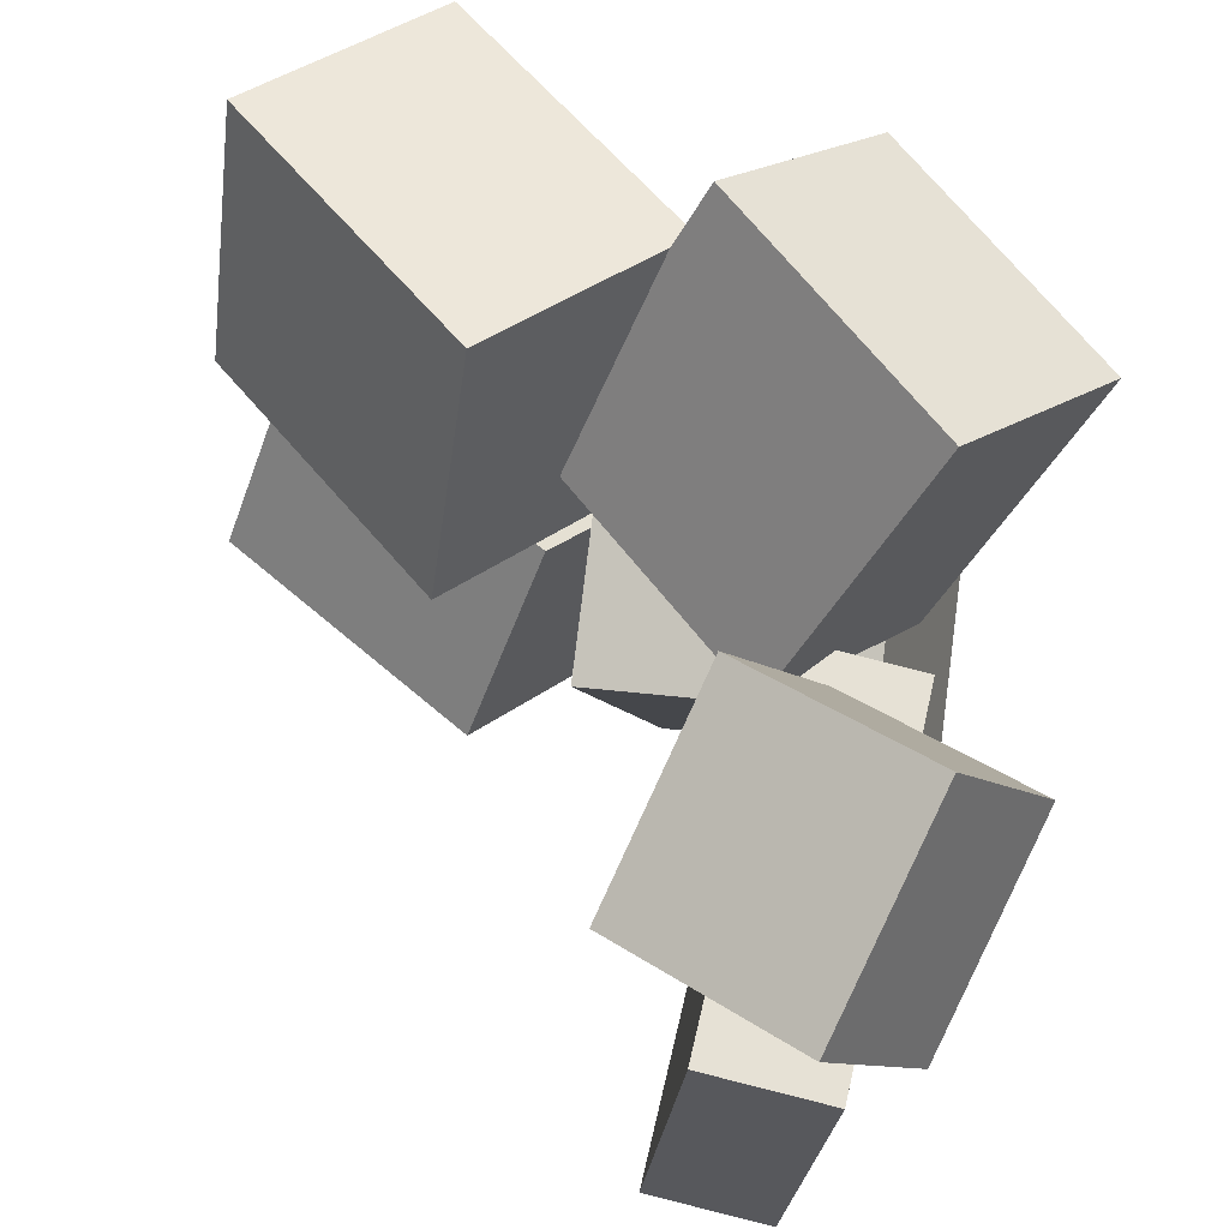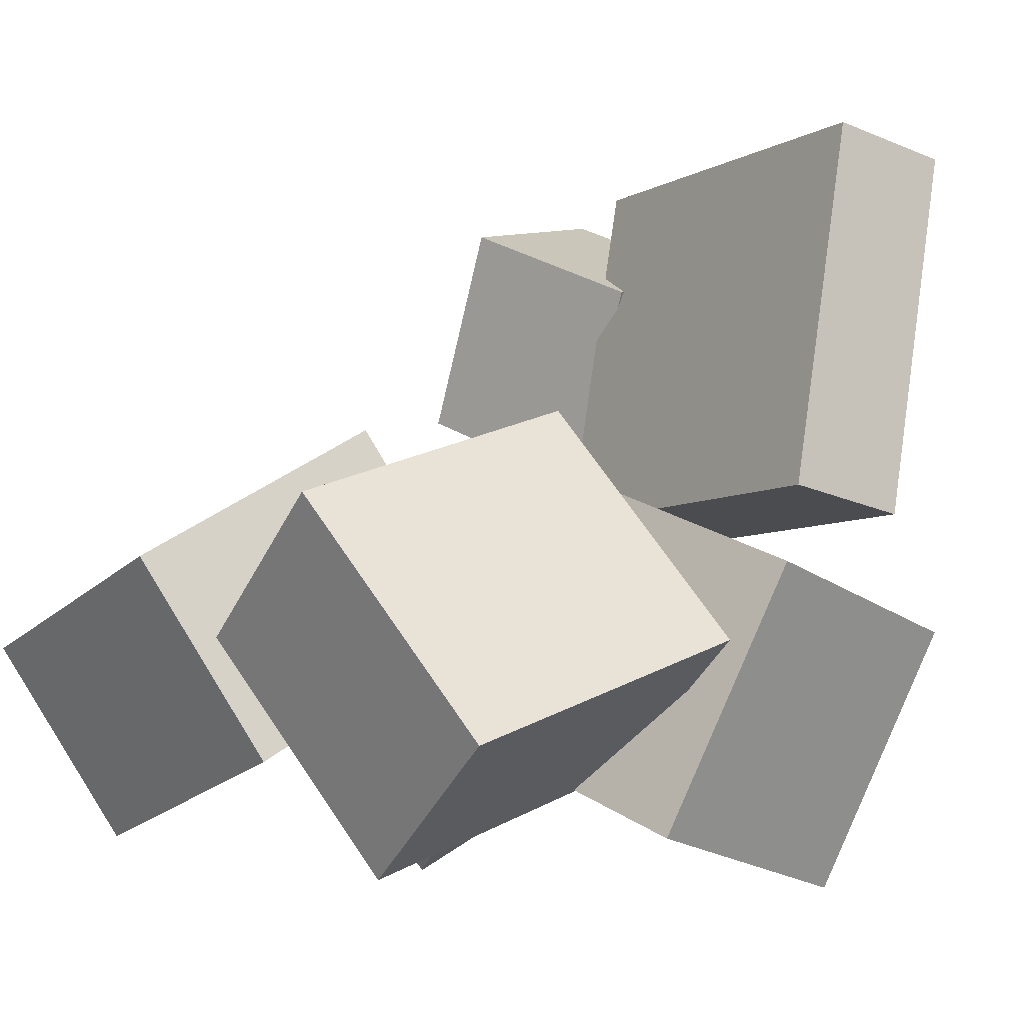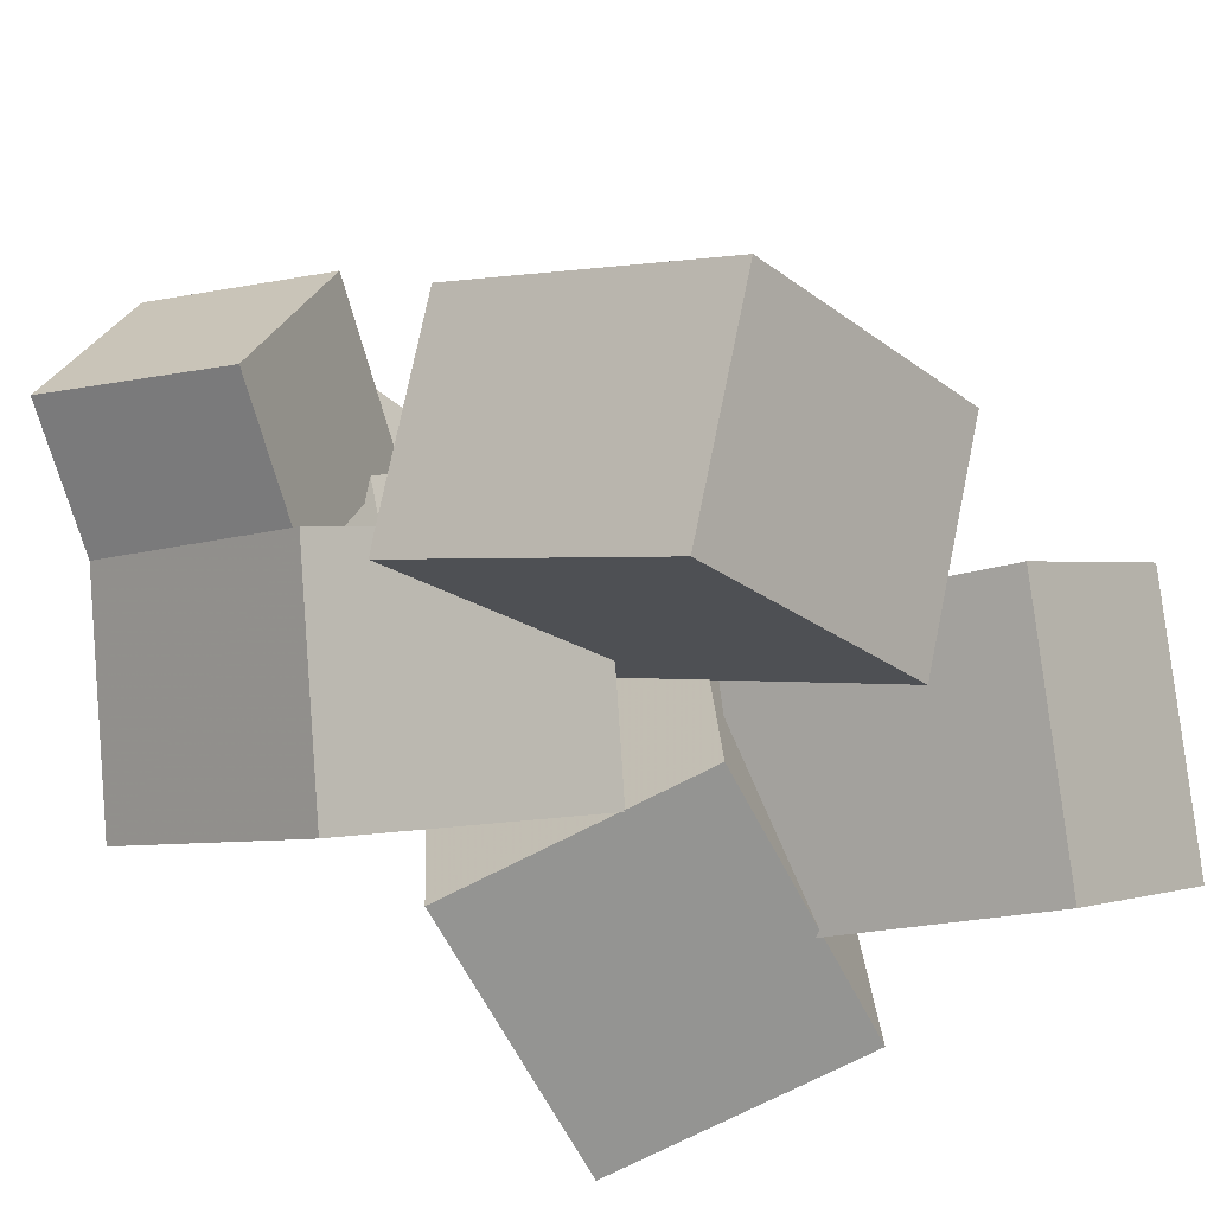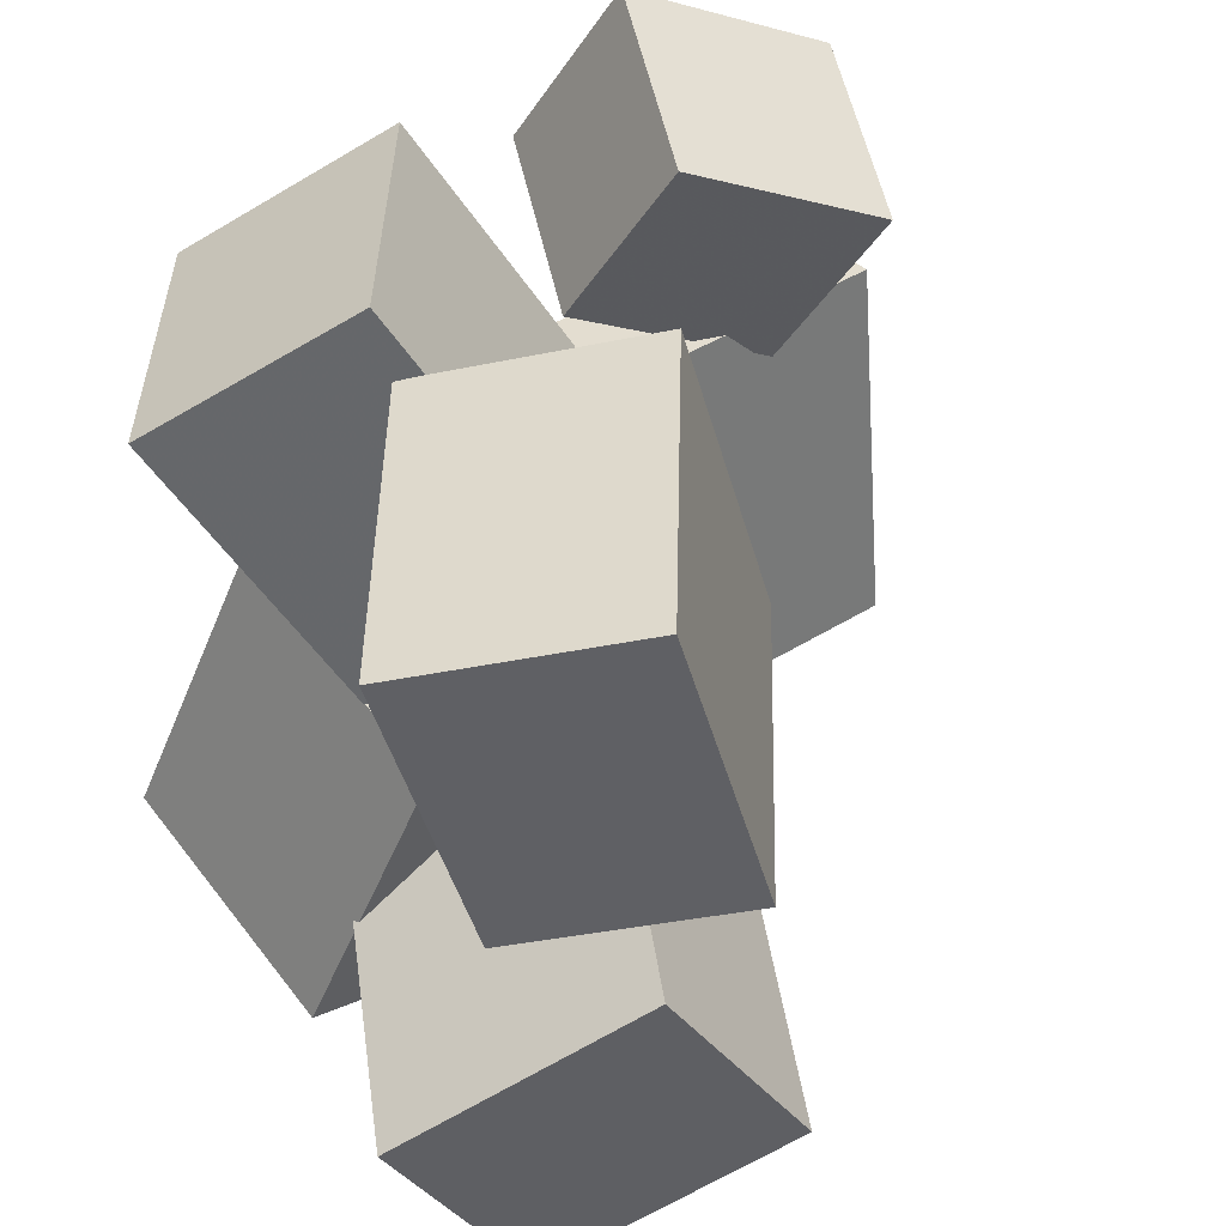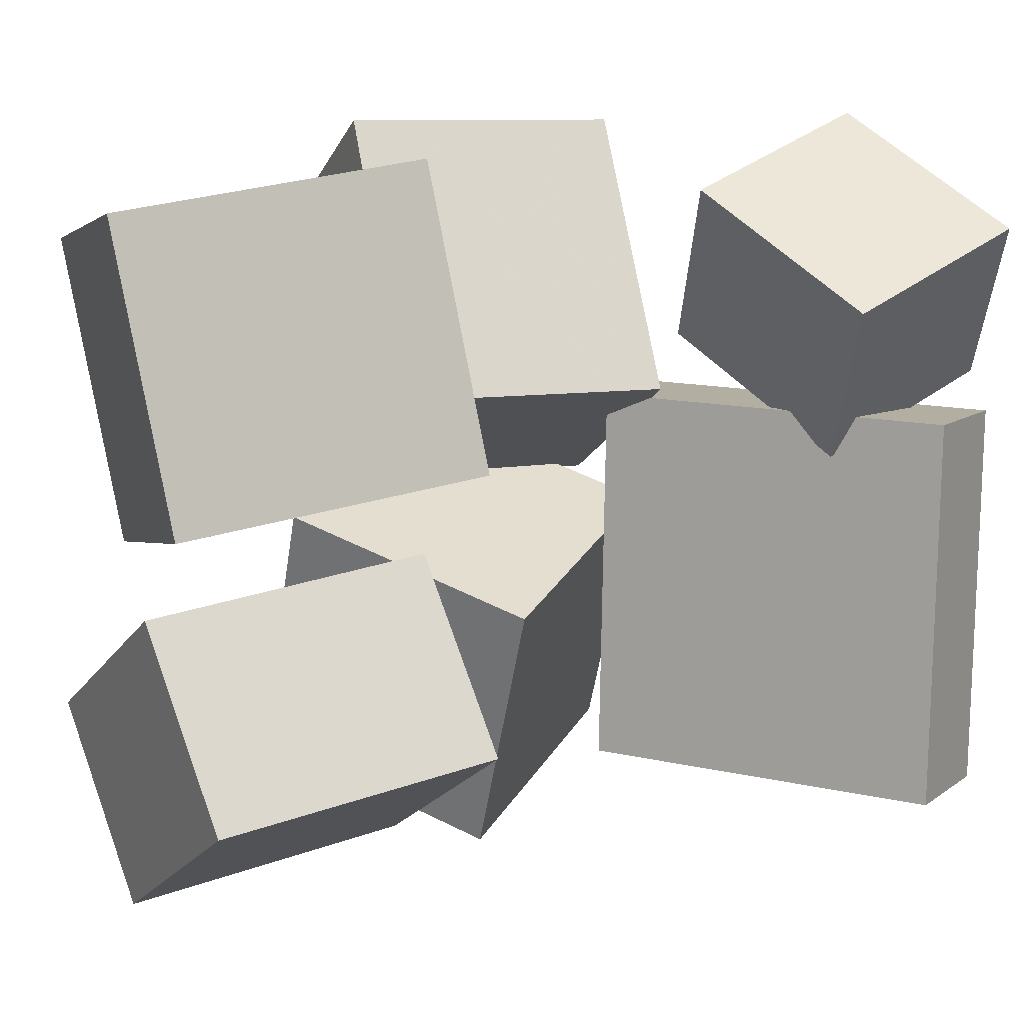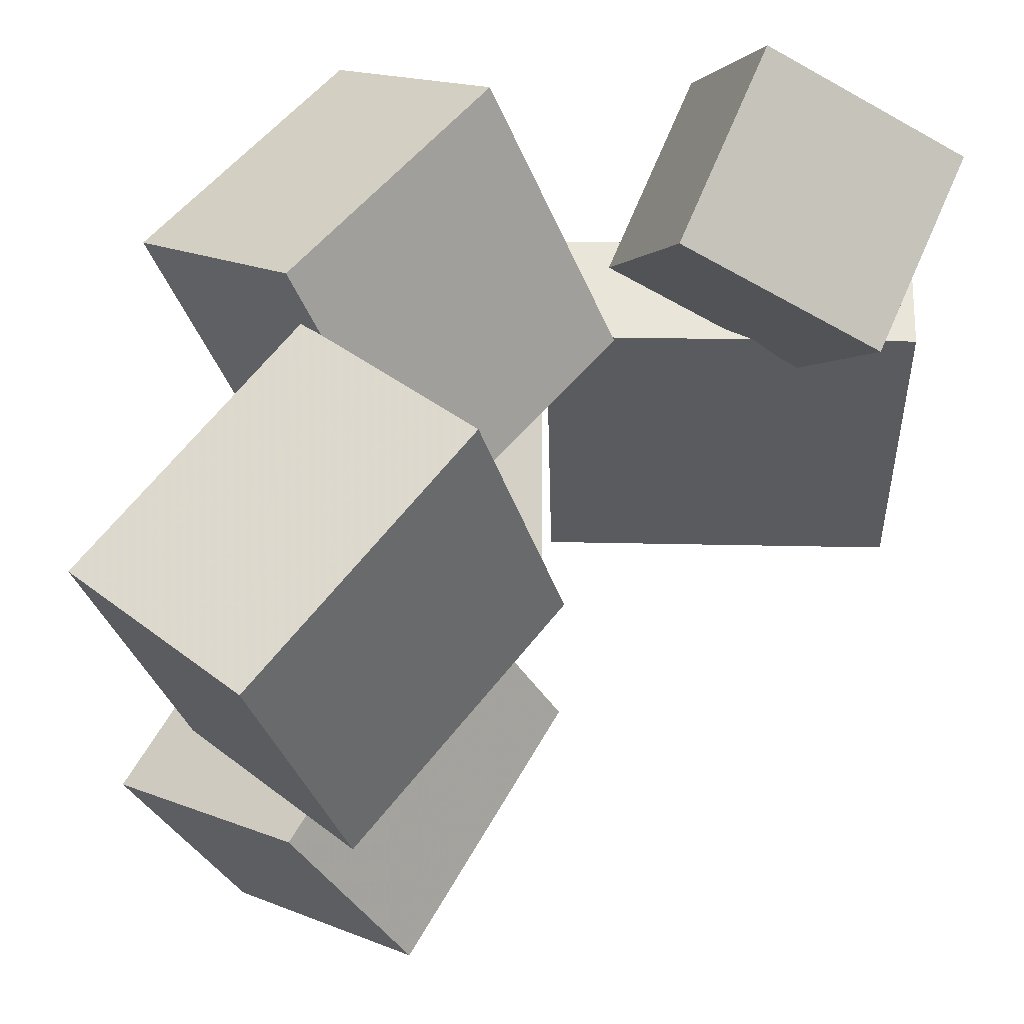
<metadata>
{"format":"obj","ext":"obj","renderer":"f3d","projection":"perspective","resolution":1024,"background":"white","views":[{"elev":66.1,"azim":-155.3,"up":"+Z"},{"elev":-3.8,"azim":142.6,"up":"+Y"},{"elev":-43.1,"azim":38.3,"up":"+Y"},{"elev":40.4,"azim":65.0,"up":"+Z"},{"elev":15.6,"azim":130.9,"up":"+Z"},{"elev":61.8,"azim":103.5,"up":"+Z"}]}
</metadata>
<code>
v -0.1997 0.02722 -0.2328
v -0.2222 0.01417 0.06103
v -0.2564 0.3042 -0.2249
v -0.279 0.2912 0.06897
v -0.1083 0.0457 -0.225
v -0.1309 0.03265 0.06886
v -0.1651 0.3227 -0.217
v -0.1876 0.3097 0.0768
f 1.0 7.0 5.0
f 1.0 3.0 7.0
f 1.0 4.0 3.0
f 1.0 2.0 4.0
f 3.0 8.0 7.0
f 3.0 4.0 8.0
f 5.0 7.0 8.0
f 5.0 8.0 6.0
f 1.0 5.0 6.0
f 1.0 6.0 2.0
f 2.0 6.0 8.0
f 2.0 8.0 4.0
v -0.3138 0.2554 0.08975
v -0.3217 0.1012 0.1638
v -0.2625 0.3133 0.2157
v -0.2704 0.1591 0.2898
v -0.1646 0.2252 0.04283
v -0.1725 0.07104 0.1169
v -0.1133 0.2831 0.1688
v -0.1212 0.129 0.2429
f 9.0 15.0 13.0
f 9.0 11.0 15.0
f 9.0 12.0 11.0
f 9.0 10.0 12.0
f 11.0 16.0 15.0
f 11.0 12.0 16.0
f 13.0 15.0 16.0
f 13.0 16.0 14.0
f 9.0 13.0 14.0
f 9.0 14.0 10.0
f 10.0 14.0 16.0
f 10.0 16.0 12.0
v -0.1677 -0.2516 -0.1876
v -0.1331 -0.1742 0.0269
v -0.2269 -0.06112 -0.2468
v -0.1922 0.01628 -0.03229
v 0.02922 -0.2055 -0.236
v 0.06388 -0.1281 -0.02157
v -0.02994 -0.01501 -0.2952
v 0.004715 0.06238 -0.08076
f 17.0 23.0 21.0
f 17.0 19.0 23.0
f 17.0 20.0 19.0
f 17.0 18.0 20.0
f 19.0 24.0 23.0
f 19.0 20.0 24.0
f 21.0 23.0 24.0
f 21.0 24.0 22.0
f 17.0 21.0 22.0
f 17.0 22.0 18.0
f 18.0 22.0 24.0
f 18.0 24.0 20.0
v 0.005095 -0.05047 0.01209
v 0.0005042 -0.1137 0.2355
v 0.08305 0.09608 0.05515
v 0.07846 0.03287 0.2786
v 0.2159 -0.1552 -0.0132
v 0.2113 -0.2184 0.2102
v 0.2939 -0.008627 0.02986
v 0.2893 -0.07184 0.2533
f 25.0 31.0 29.0
f 25.0 27.0 31.0
f 25.0 28.0 27.0
f 25.0 26.0 28.0
f 27.0 32.0 31.0
f 27.0 28.0 32.0
f 29.0 31.0 32.0
f 29.0 32.0 30.0
f 25.0 29.0 30.0
f 25.0 30.0 26.0
f 26.0 30.0 32.0
f 26.0 32.0 28.0
v 0.2365 -0.1377 -0.2983
v 0.0137 -0.06966 -0.2844
v 0.2934 0.02493 -0.1823
v 0.07065 0.09301 -0.1684
v 0.217 -0.2299 -0.1594
v -0.005806 -0.1618 -0.1455
v 0.2739 -0.06725 -0.04341
v 0.05114 0.000829 -0.02951
f 33.0 39.0 37.0
f 33.0 35.0 39.0
f 33.0 36.0 35.0
f 33.0 34.0 36.0
f 35.0 40.0 39.0
f 35.0 36.0 40.0
f 37.0 39.0 40.0
f 37.0 40.0 38.0
f 33.0 37.0 38.0
f 33.0 38.0 34.0
f 34.0 38.0 40.0
f 34.0 40.0 36.0
v -0.194 -0.0483 -0.01626
v -0.2593 -0.1603 0.1797
v -0.1327 0.08505 0.0804
v -0.1979 -0.02696 0.2764
v -0.00167 -0.1437 -0.006734
v -0.06695 -0.2558 0.1893
v 0.05971 -0.01039 0.08992
v -0.005565 -0.1224 0.2859
f 41.0 47.0 45.0
f 41.0 43.0 47.0
f 41.0 44.0 43.0
f 41.0 42.0 44.0
f 43.0 48.0 47.0
f 43.0 44.0 48.0
f 45.0 47.0 48.0
f 45.0 48.0 46.0
f 41.0 45.0 46.0
f 41.0 46.0 42.0
f 42.0 46.0 48.0
f 42.0 48.0 44.0

</code>
